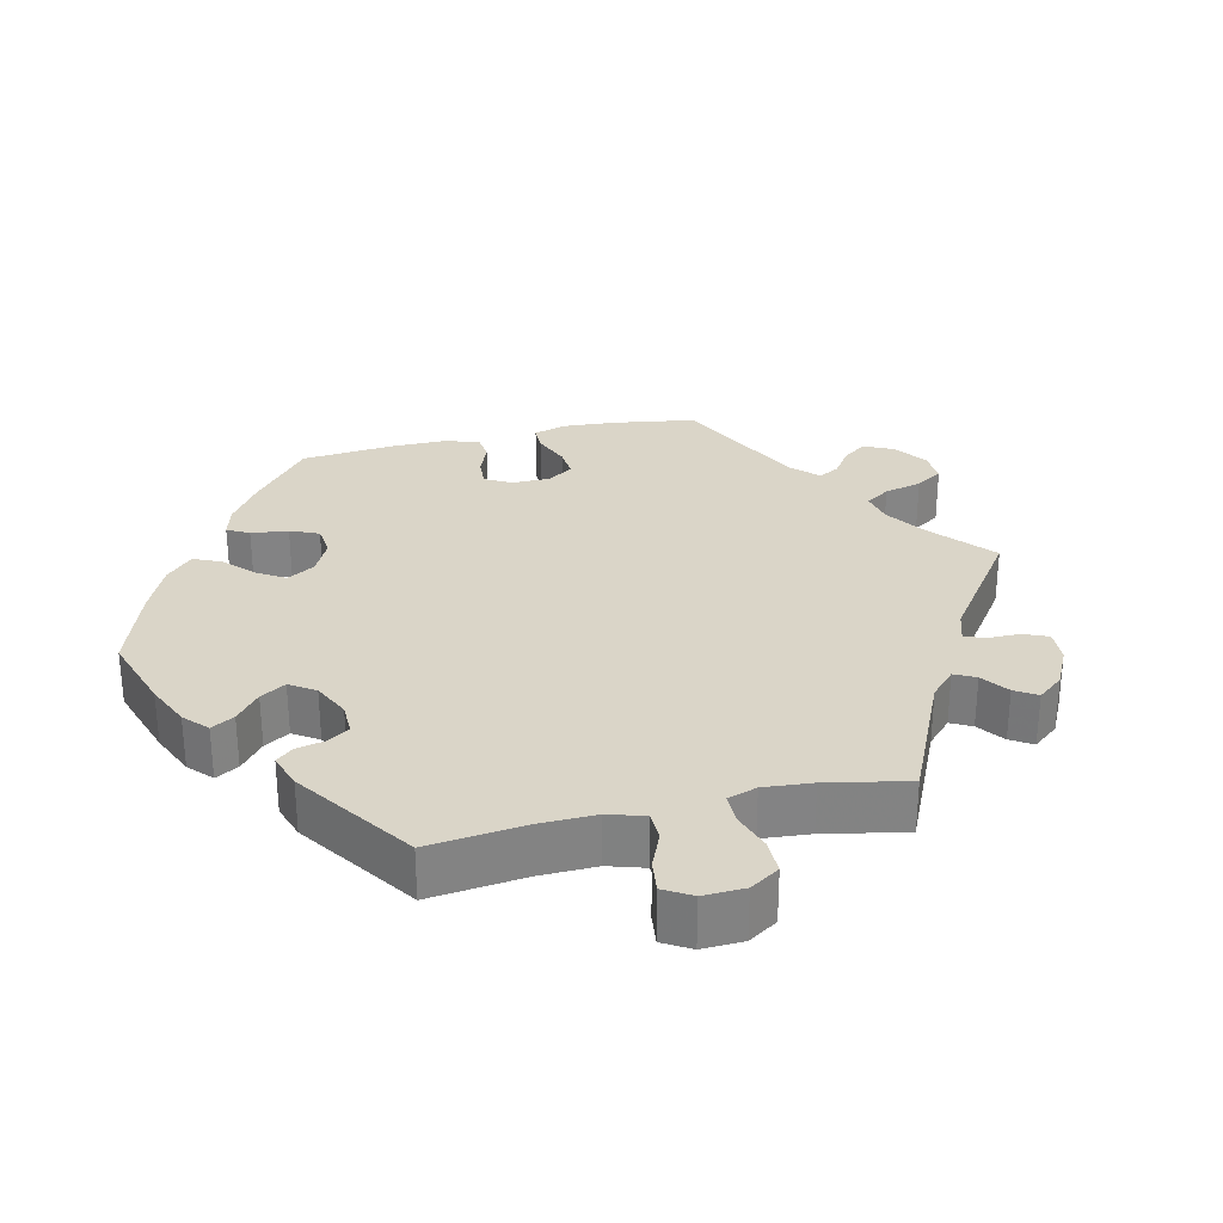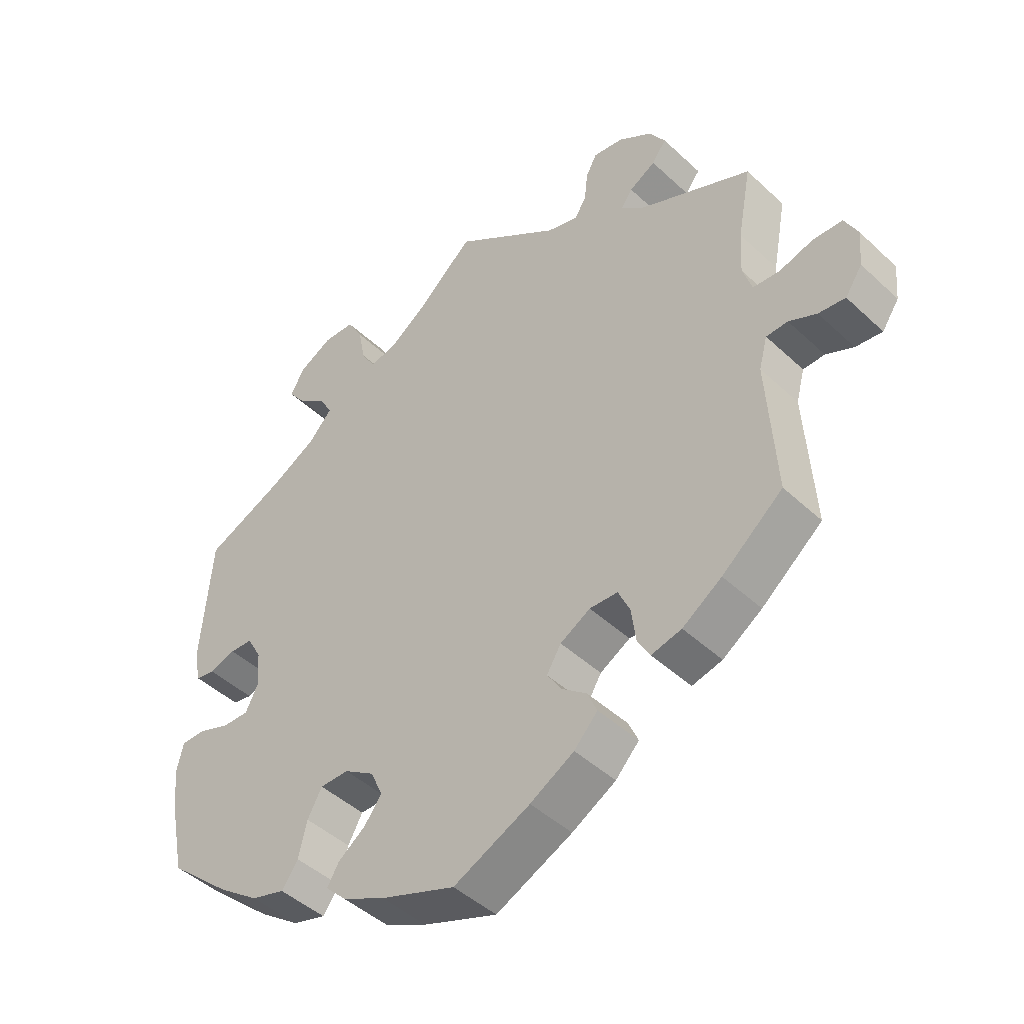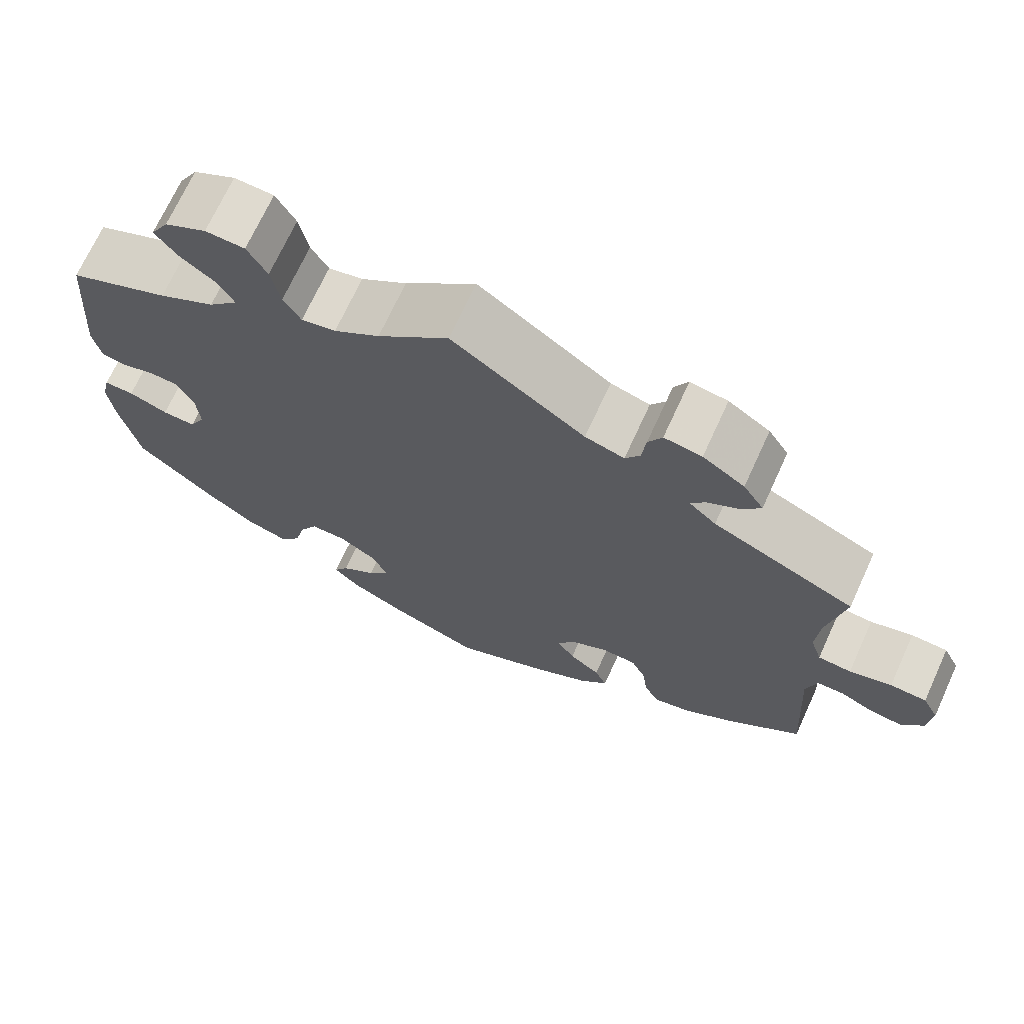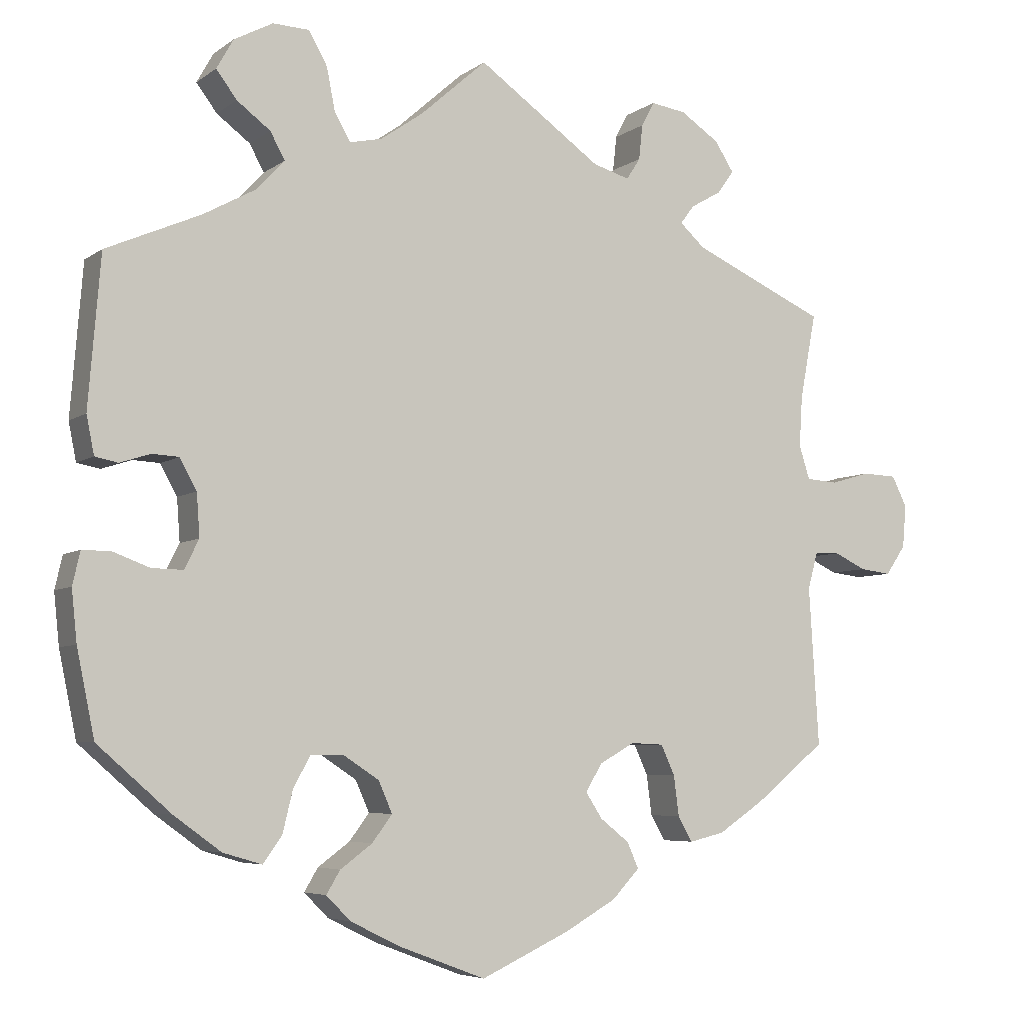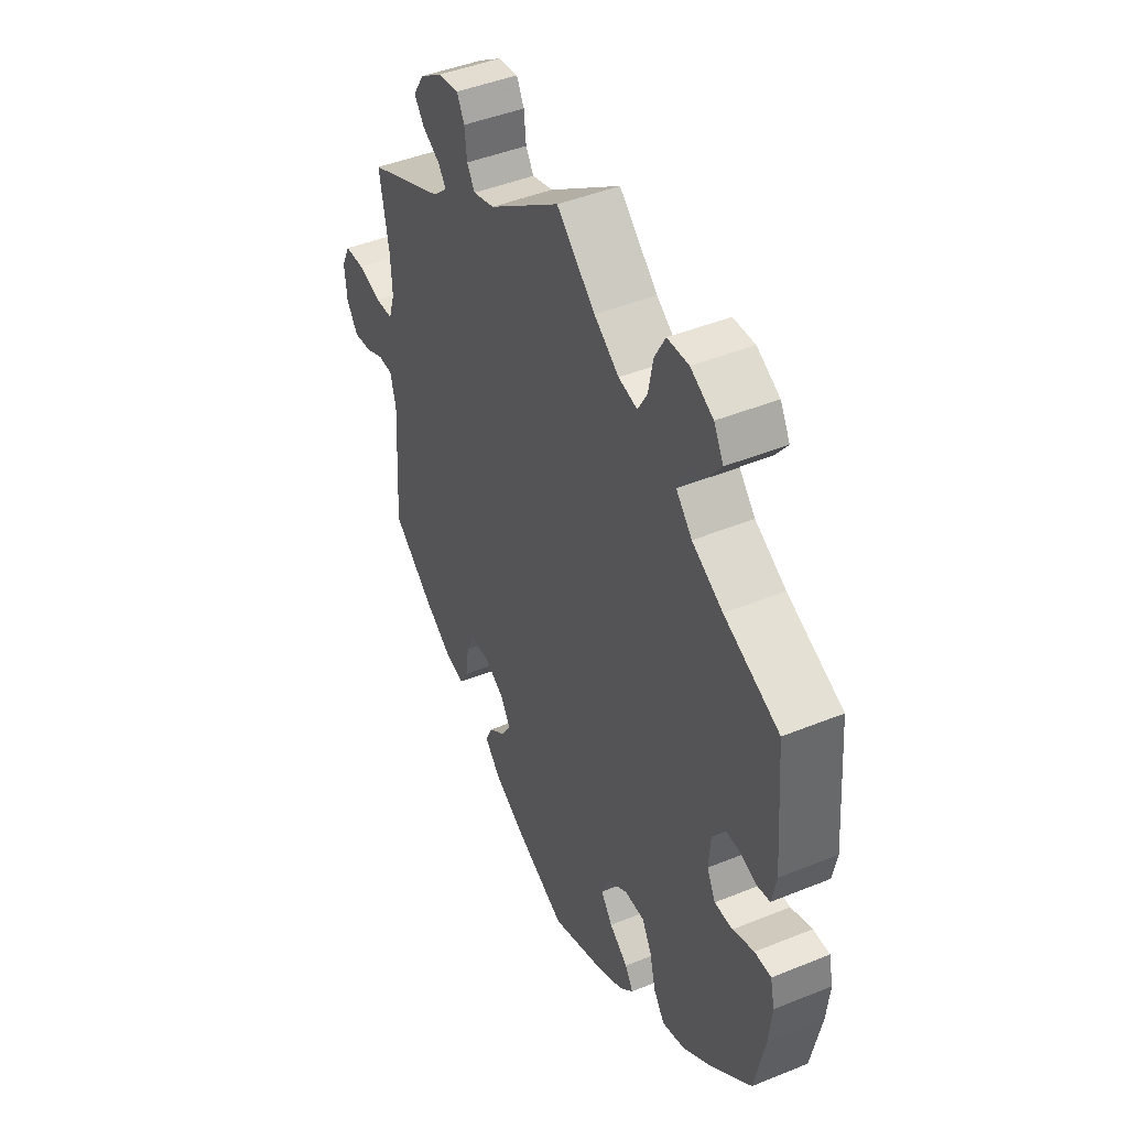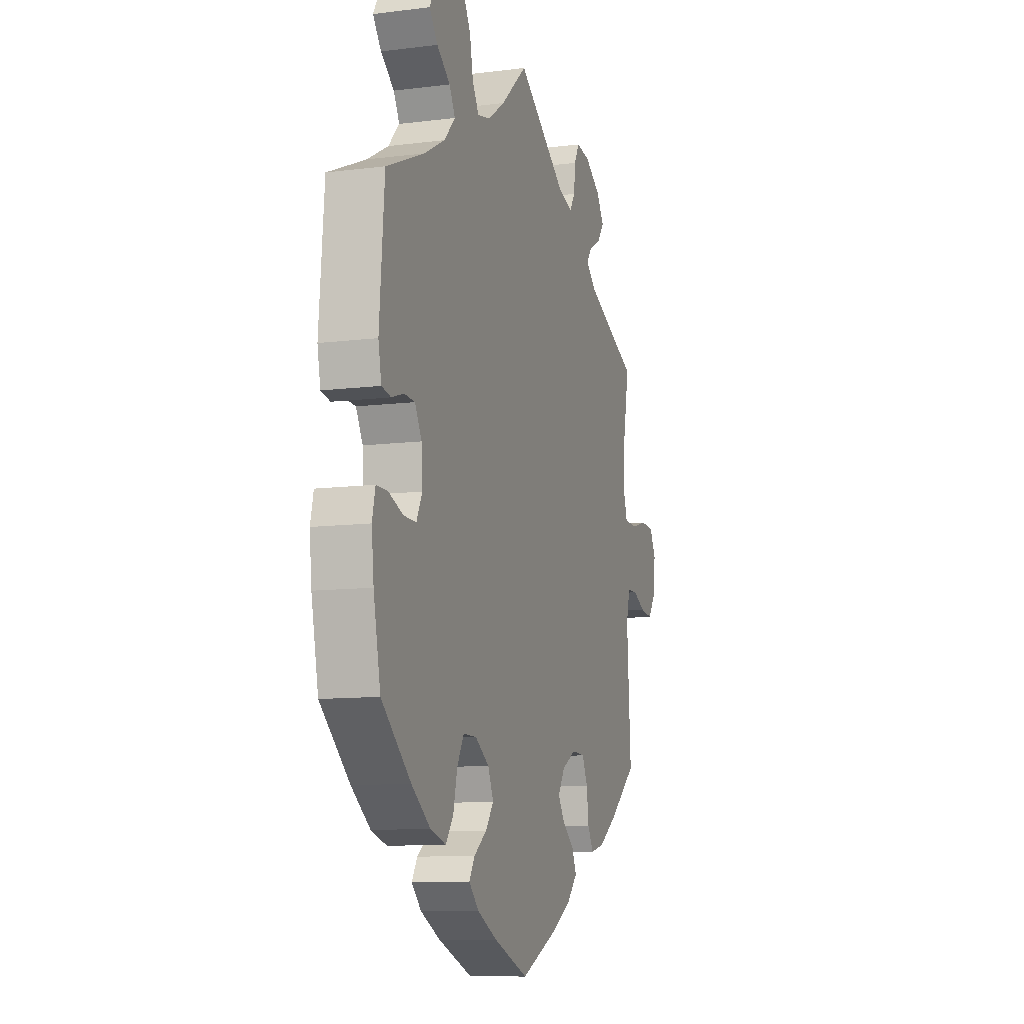
<metadata>
{"format":"obj","ext":"obj","renderer":"f3d","projection":"perspective","resolution":1024,"background":"white","views":[{"elev":29.2,"azim":-43.2,"up":"+Y"},{"elev":-45.5,"azim":43.1,"up":"+Z"},{"elev":70.4,"azim":24.6,"up":"+Z"},{"elev":-5.6,"azim":-27.0,"up":"+Z"},{"elev":44.7,"azim":-115.3,"up":"+Z"},{"elev":-10.3,"azim":-72.2,"up":"+Z"}]}
</metadata>
<code>
v -0.113 0.07 -0.535
v -0.178 0.07 -0.503
v -0.21 0.07 -0.471
v -0.192 0.07 -0.441
v -0.15 0.07 -0.41
v -0.124 0.07 -0.375
v -0.142 0.07 -0.334
v -0.188 0.07 -0.304
v -0.232 0.07 -0.304
v -0.254 0.07 -0.344
v -0.267 0.07 -0.398
v -0.292 0.07 -0.433
v -0.343 0.07 -0.418
v -0.405 0.07 -0.373
v -0.501 0.07 -0.289
v -0.524 0.07 -0.177
v -0.531 0.07 -0.11
v -0.521 0.07 -0.067
v -0.484 0.07 -0.067
v -0.436 0.07 -0.085
v -0.395 0.07 -0.086
v -0.376 0.07 -0.048
v -0.38 0.07 0.008
v -0.402 0.07 0.048
v -0.437 0.07 0.05
v -0.477 0.07 0.037
v -0.507 0.07 0.043
v -0.517 0.07 0.093
v -0.501 0.07 0.289
v -0.377 0.07 0.343
v -0.308 0.07 0.381
v -0.272 0.07 0.42
v -0.291 0.07 0.455
v -0.335 0.07 0.488
v -0.362 0.07 0.524
v -0.34 0.07 0.563
v -0.289 0.07 0.59
v -0.241 0.07 0.588
v -0.217 0.07 0.545
v -0.206 0.07 0.489
v -0.185 0.07 0.453
v -0.143 0.07 0.462
v -0.087 0.07 0.501
v 0 0.07 0.578
v 0.162 0.07 0.463
v 0.21 0.07 0.449
v 0.228 0.07 0.477
v 0.233 0.07 0.523
v 0.25 0.07 0.555
v 0.296 0.07 0.548
v 0.347 0.07 0.514
v 0.372 0.07 0.475
v 0.35 0.07 0.445
v 0.31 0.07 0.422
v 0.292 0.07 0.398
v 0.325 0.07 0.368
v 0.5 0.07 0.289
v 0.479 0.07 0.177
v 0.475 0.07 0.111
v 0.489 0.07 0.067
v 0.53 0.07 0.064
v 0.582 0.07 0.079
v 0.627 0.07 0.077
v 0.647 0.07 0.037
v 0.642 0.07 -0.019
v 0.616 0.07 -0.057
v 0.575 0.07 -0.052
v 0.533 0.07 -0.032
v 0.5 0.07 -0.033
v 0.487 0.07 -0.081
v 0.5 0.07 -0.289
v 0.407 0.07 -0.364
v 0.347 0.07 -0.404
v 0.301 0.07 -0.415
v 0.282 0.07 -0.382
v 0.275 0.07 -0.329
v 0.257 0.07 -0.29
v 0.214 0.07 -0.288
v 0.168 0.07 -0.314
v 0.146 0.07 -0.35
v 0.168 0.07 -0.384
v 0.206 0.07 -0.414
v 0.221 0.07 -0.448
v 0.185 0.07 -0.486
v 0.118 0.07 -0.524
v 0.001 0.07 -0.578
v -0.113 0 -0.535
v -0.178 0 -0.503
v -0.21 0 -0.471
v -0.192 0 -0.441
v -0.15 0 -0.41
v -0.124 0 -0.375
v -0.142 0 -0.334
v -0.188 0 -0.304
v -0.232 0 -0.304
v -0.254 0 -0.344
v -0.267 0 -0.398
v -0.292 0 -0.433
v -0.343 0 -0.418
v -0.405 0 -0.373
v -0.501 0 -0.289
v -0.524 0 -0.177
v -0.531 0 -0.11
v -0.521 0 -0.067
v -0.484 0 -0.067
v -0.436 0 -0.085
v -0.395 0 -0.086
v -0.376 0 -0.048
v -0.38 0 0.008
v -0.402 0 0.048
v -0.437 0 0.05
v -0.477 0 0.037
v -0.507 0 0.043
v -0.517 0 0.093
v -0.501 0 0.289
v -0.377 0 0.343
v -0.308 0 0.381
v -0.272 0 0.42
v -0.291 0 0.455
v -0.335 0 0.488
v -0.362 0 0.524
v -0.34 0 0.563
v -0.289 0 0.59
v -0.241 0 0.588
v -0.217 0 0.545
v -0.206 0 0.489
v -0.185 0 0.453
v -0.143 0 0.462
v -0.087 0 0.501
v 0 0 0.578
v 0.162 0 0.463
v 0.21 0 0.449
v 0.228 0 0.477
v 0.233 0 0.523
v 0.25 0 0.555
v 0.296 0 0.548
v 0.347 0 0.514
v 0.372 0 0.475
v 0.35 0 0.445
v 0.31 0 0.422
v 0.292 0 0.398
v 0.325 0 0.368
v 0.5 0 0.289
v 0.479 0 0.177
v 0.475 0 0.111
v 0.489 0 0.067
v 0.53 0 0.064
v 0.582 0 0.079
v 0.627 0 0.077
v 0.647 0 0.037
v 0.642 0 -0.019
v 0.616 0 -0.057
v 0.575 0 -0.052
v 0.533 0 -0.032
v 0.5 0 -0.033
v 0.487 0 -0.081
v 0.5 0 -0.289
v 0.407 0 -0.364
v 0.347 0 -0.404
v 0.301 0 -0.415
v 0.282 0 -0.382
v 0.275 0 -0.329
v 0.257 0 -0.29
v 0.214 0 -0.288
v 0.168 0 -0.314
v 0.146 0 -0.35
v 0.168 0 -0.384
v 0.206 0 -0.414
v 0.221 0 -0.448
v 0.185 0 -0.486
v 0.118 0 -0.524
v 0.001 0 -0.578
f 81 82 83 84
f 80 81 84 85
f 73 74 75 76
f 73 76 77
f 70 71 72 73
f 69 70 73 77
f 65 66 67 68
f 65 68 69
f 64 65 69
f 61 62 63 64
f 60 61 64 69
f 59 60 69 77
f 56 57 58
f 55 56 58 59
f 51 52 53 54
f 51 54 55
f 50 51 55
f 47 48 49 50
f 46 47 50 55
f 45 46 55 59
f 43 44 45 59
f 37 38 39 40
f 37 40 41
f 36 37 41
f 33 34 35 36
f 32 33 36 41
f 31 32 41 42
f 27 28 29 30
f 25 26 27 30
f 24 25 30 31
f 23 24 31 42
f 17 18 19 20
f 17 20 21
f 16 17 21
f 15 16 21
f 14 15 21
f 13 14 21 22
f 10 11 12 13
f 9 10 13 22
f 2 3 4 5
f 2 5 6
f 1 2 6
f 80 85 86 1
f 43 59 77 78
f 43 78 79
f 8 9 22 23
f 7 8 23 42
f 6 7 42 43
f 43 79 80
f 1 6 43 80
f 170 169 168 167
f 171 170 167 166
f 162 161 160 159
f 163 162 159
f 159 158 157 156
f 163 159 156 155
f 154 153 152 151
f 155 154 151
f 155 151 150
f 150 149 148 147
f 155 150 147 146
f 163 155 146 145
f 144 143 142
f 145 144 142 141
f 140 139 138 137
f 141 140 137
f 141 137 136
f 136 135 134 133
f 141 136 133 132
f 145 141 132 131
f 145 131 130 129
f 126 125 124 123
f 127 126 123
f 127 123 122
f 122 121 120 119
f 127 122 119 118
f 128 127 118 117
f 116 115 114 113
f 116 113 112 111
f 117 116 111 110
f 128 117 110 109
f 106 105 104 103
f 107 106 103
f 107 103 102
f 107 102 101
f 107 101 100
f 108 107 100 99
f 99 98 97 96
f 108 99 96 95
f 91 90 89 88
f 92 91 88
f 92 88 87
f 87 172 171 166
f 164 163 145 129
f 165 164 129
f 109 108 95 94
f 128 109 94 93
f 129 128 93 92
f 166 165 129
f 166 129 92 87
f 1 87 88 2
f 2 88 89 3
f 3 89 90 4
f 4 90 91 5
f 5 91 92 6
f 6 92 93 7
f 7 93 94 8
f 8 94 95 9
f 9 95 96 10
f 10 96 97 11
f 11 97 98 12
f 12 98 99 13
f 13 99 100 14
f 14 100 101 15
f 15 101 102 16
f 16 102 103 17
f 17 103 104 18
f 18 104 105 19
f 19 105 106 20
f 20 106 107 21
f 21 107 108 22
f 22 108 109 23
f 23 109 110 24
f 24 110 111 25
f 25 111 112 26
f 26 112 113 27
f 27 113 114 28
f 28 114 115 29
f 29 115 116 30
f 30 116 117 31
f 31 117 118 32
f 32 118 119 33
f 33 119 120 34
f 34 120 121 35
f 35 121 122 36
f 36 122 123 37
f 37 123 124 38
f 38 124 125 39
f 39 125 126 40
f 40 126 127 41
f 41 127 128 42
f 42 128 129 43
f 43 129 130 44
f 44 130 131 45
f 45 131 132 46
f 46 132 133 47
f 47 133 134 48
f 48 134 135 49
f 49 135 136 50
f 50 136 137 51
f 51 137 138 52
f 52 138 139 53
f 53 139 140 54
f 54 140 141 55
f 55 141 142 56
f 56 142 143 57
f 57 143 144 58
f 58 144 145 59
f 59 145 146 60
f 60 146 147 61
f 61 147 148 62
f 62 148 149 63
f 63 149 150 64
f 64 150 151 65
f 65 151 152 66
f 66 152 153 67
f 67 153 154 68
f 68 154 155 69
f 69 155 156 70
f 70 156 157 71
f 71 157 158 72
f 72 158 159 73
f 73 159 160 74
f 74 160 161 75
f 75 161 162 76
f 76 162 163 77
f 77 163 164 78
f 78 164 165 79
f 79 165 166 80
f 80 166 167 81
f 81 167 168 82
f 82 168 169 83
f 83 169 170 84
f 84 170 171 85
f 85 171 172 86
f 86 172 87 1

</code>
